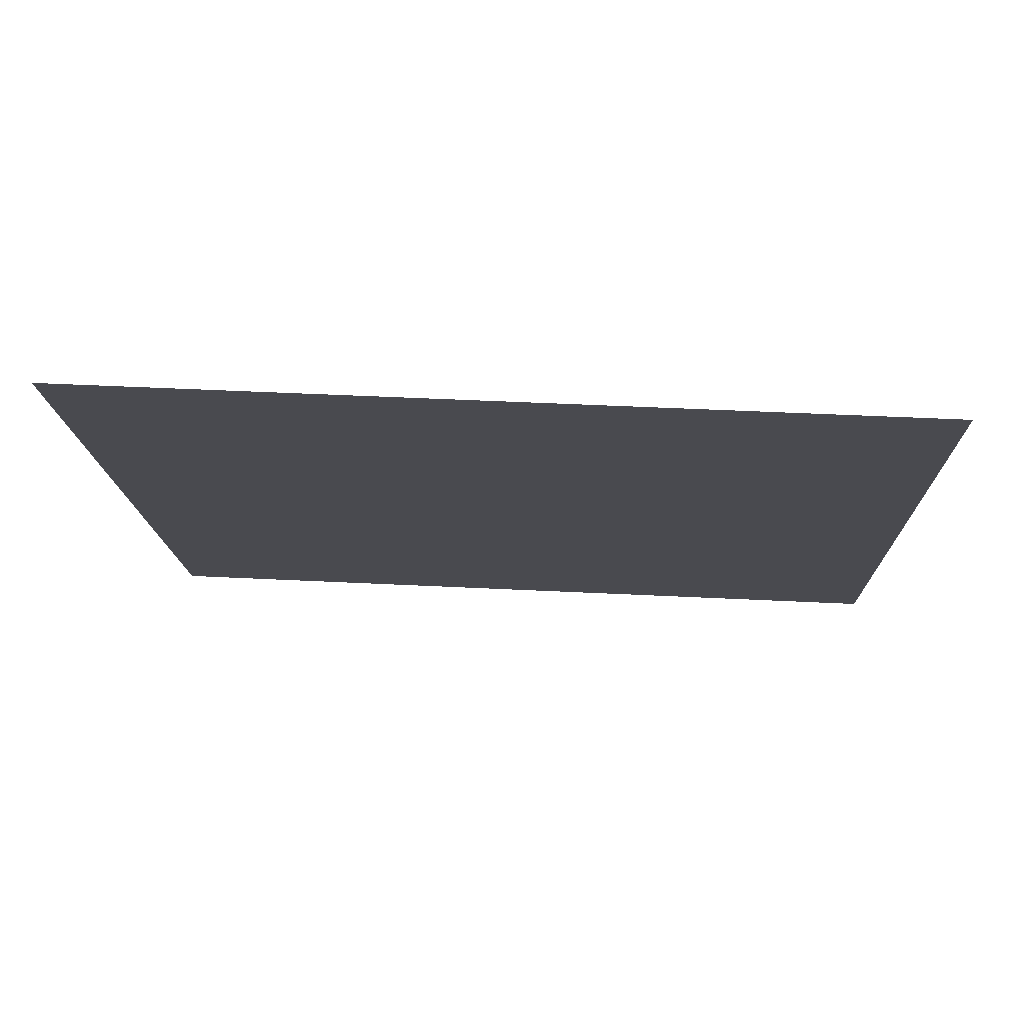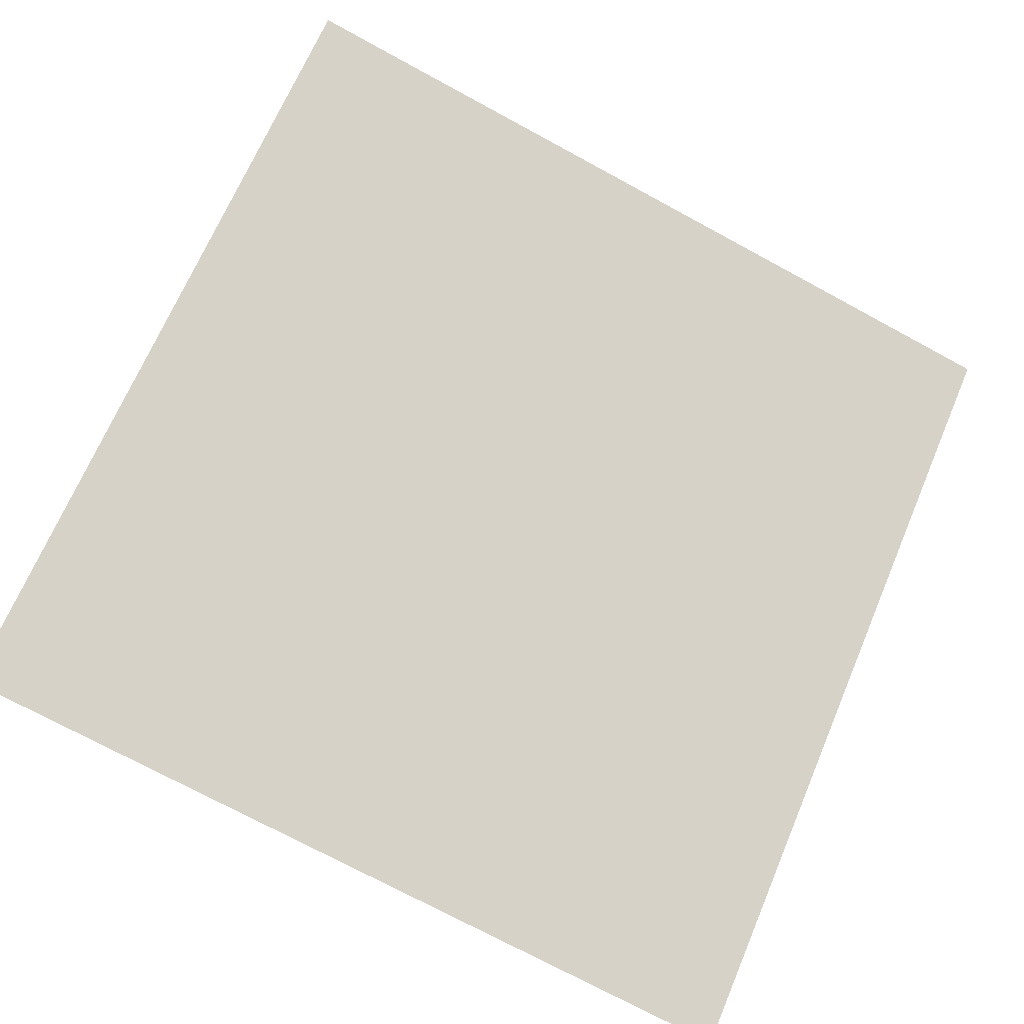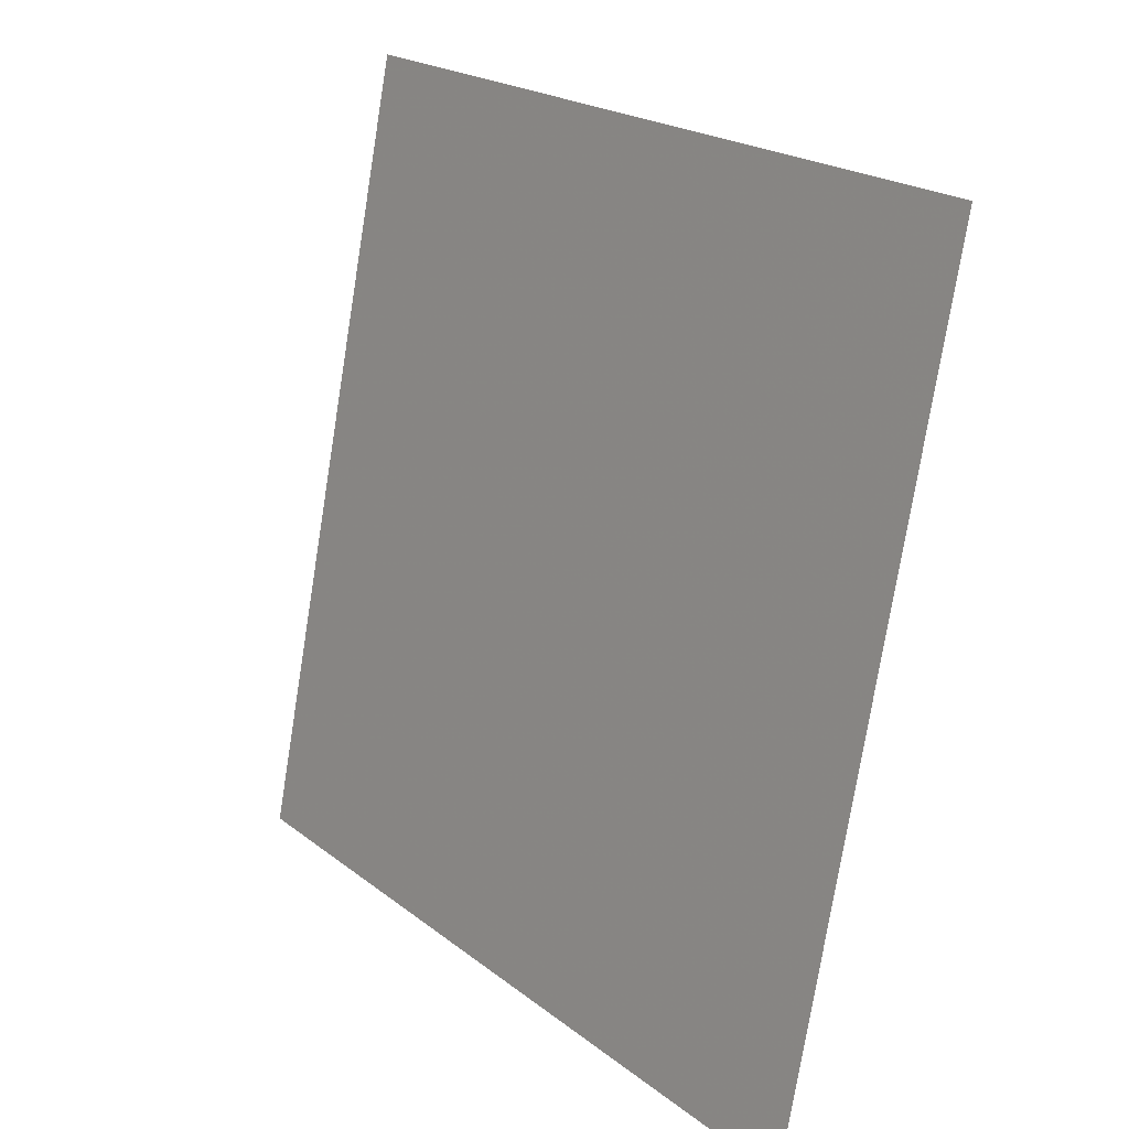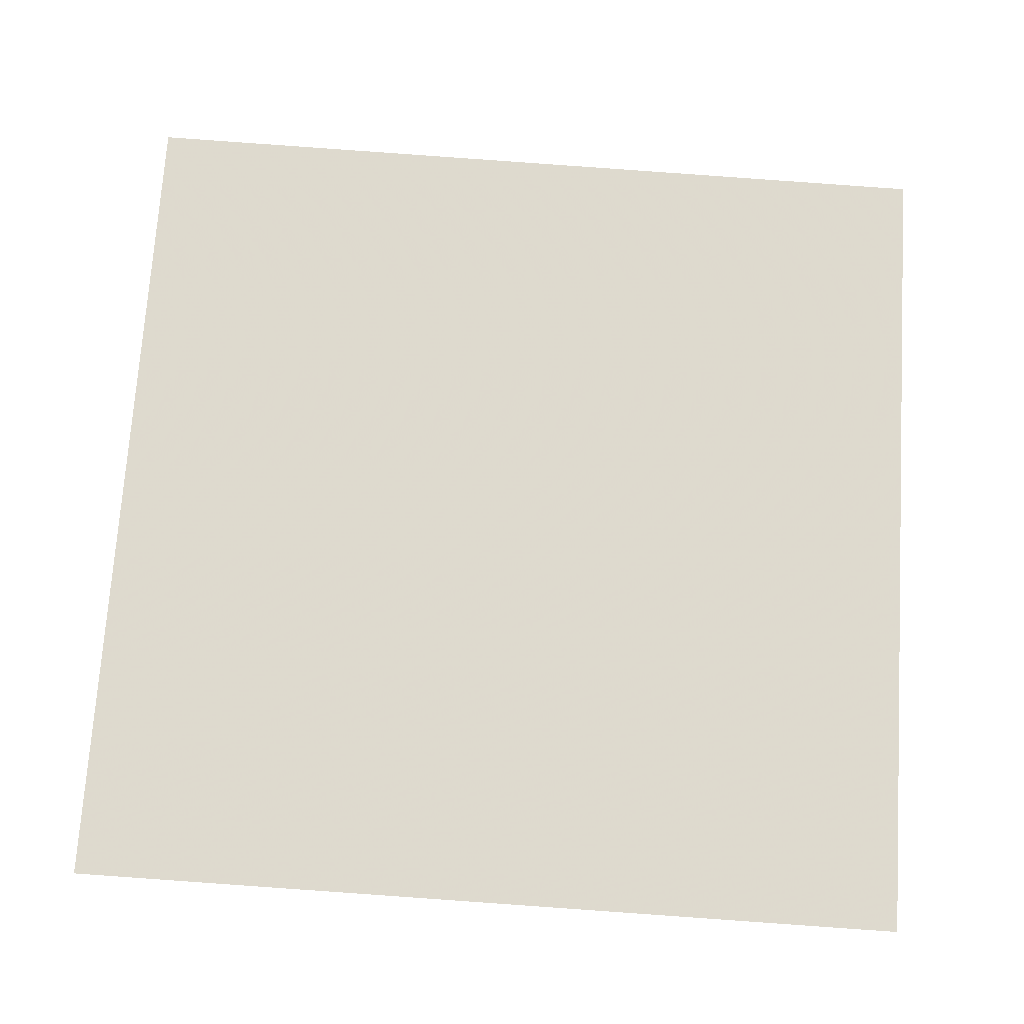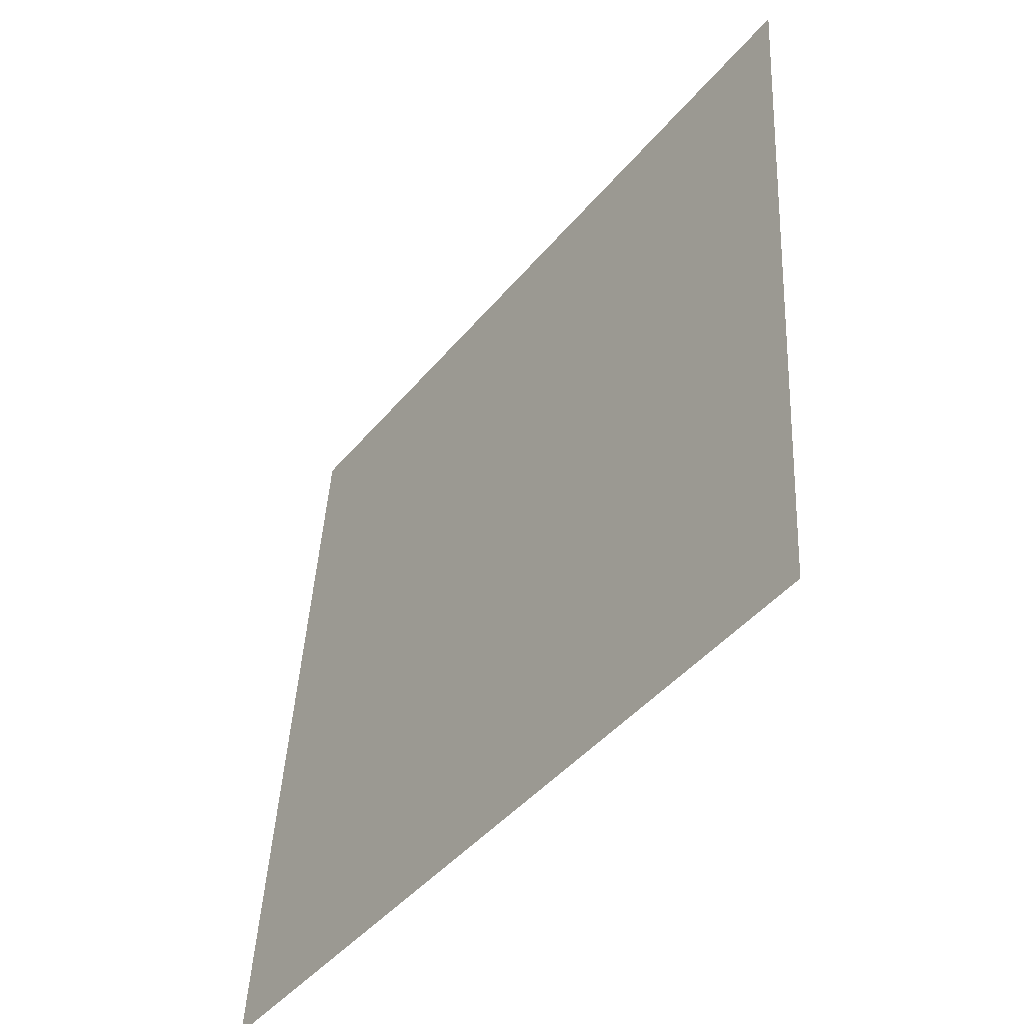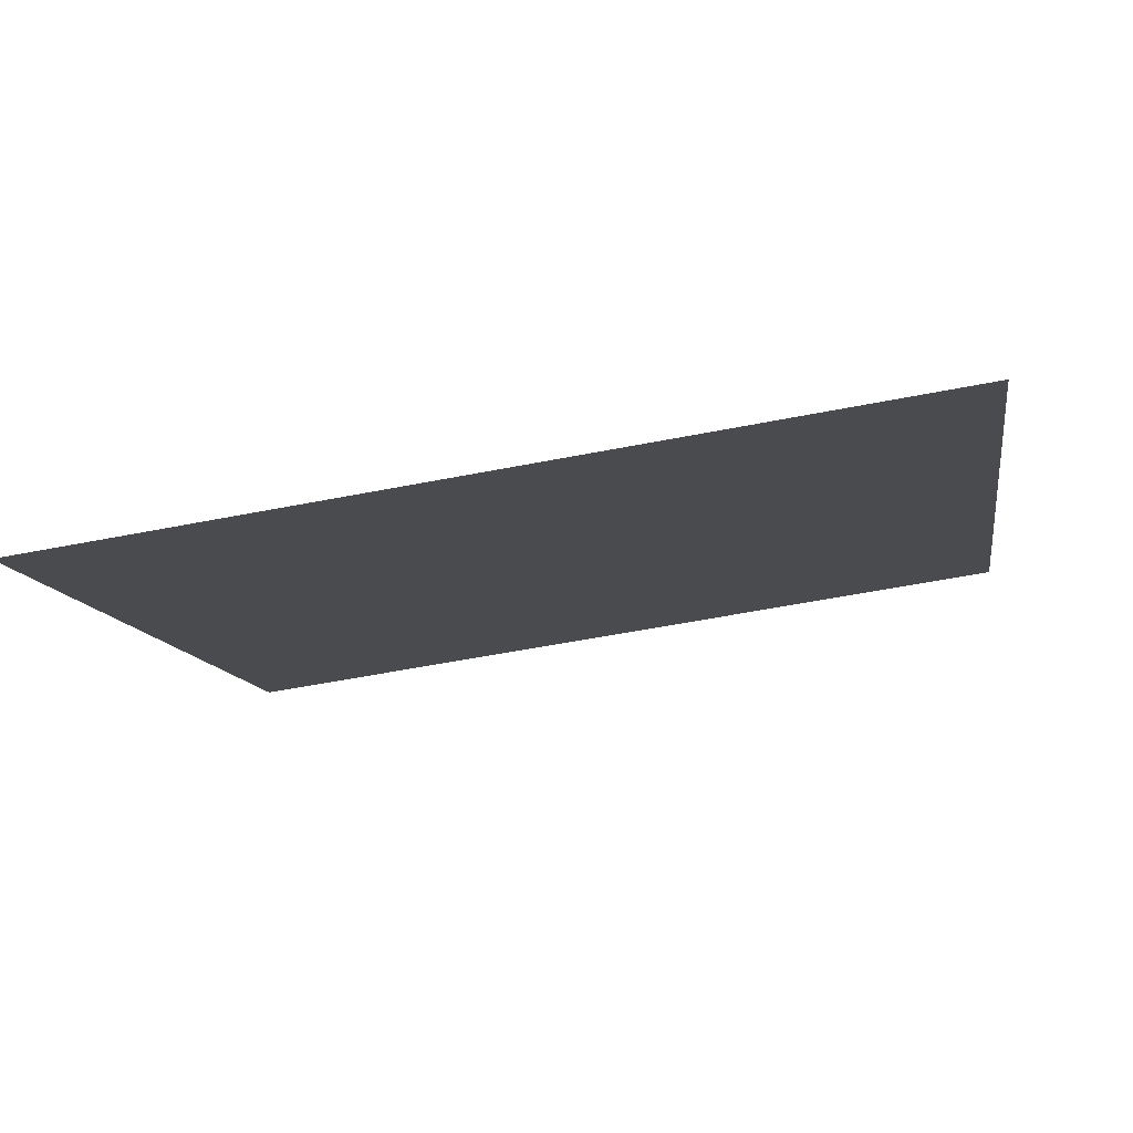
<metadata>
{"format":"obj","ext":"obj","renderer":"f3d","projection":"perspective","resolution":1024,"background":"white","views":[{"elev":23.2,"azim":3.3,"up":"+Y"},{"elev":-71.3,"azim":-27.8,"up":"+Y"},{"elev":-75.5,"azim":-100.5,"up":"+Z"},{"elev":-71.6,"azim":-3.3,"up":"+Y"},{"elev":43.0,"azim":91.6,"up":"+Z"},{"elev":-47.9,"azim":-167.7,"up":"+Y"}]}
</metadata>
<code>
v 0.2176 0.5959 0.2581
v 0.211 0.5961 0.2581
v 0.2111 0.6 0.2634
v 0.2177 0.5999 0.2633
f 4 3 2 1

</code>
